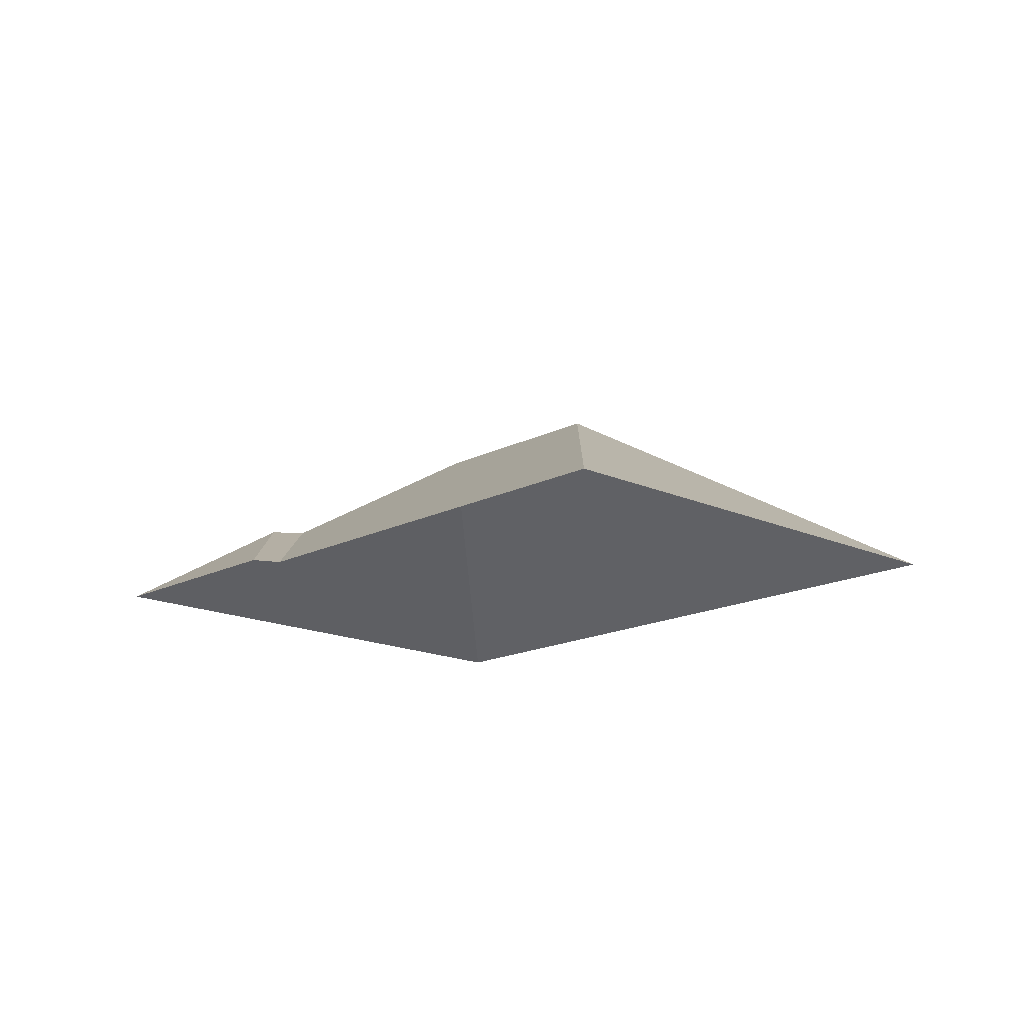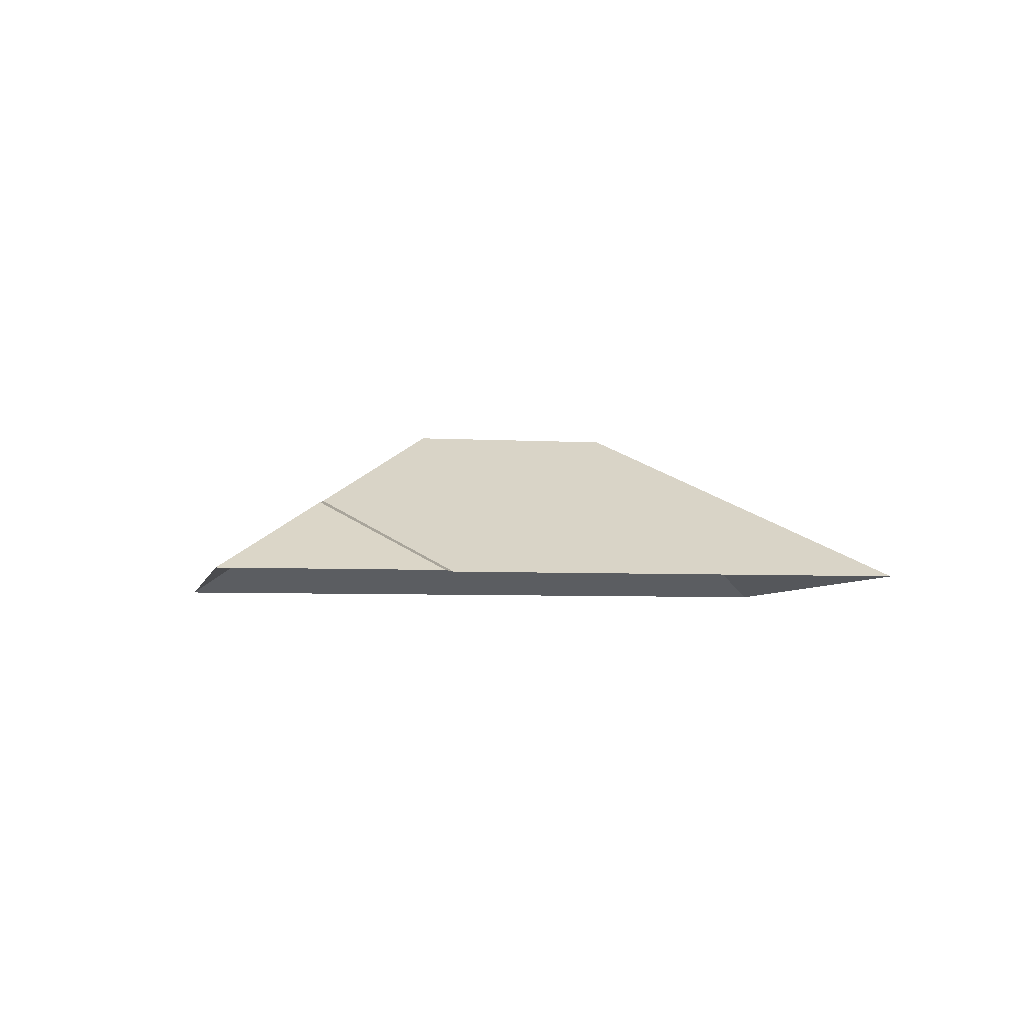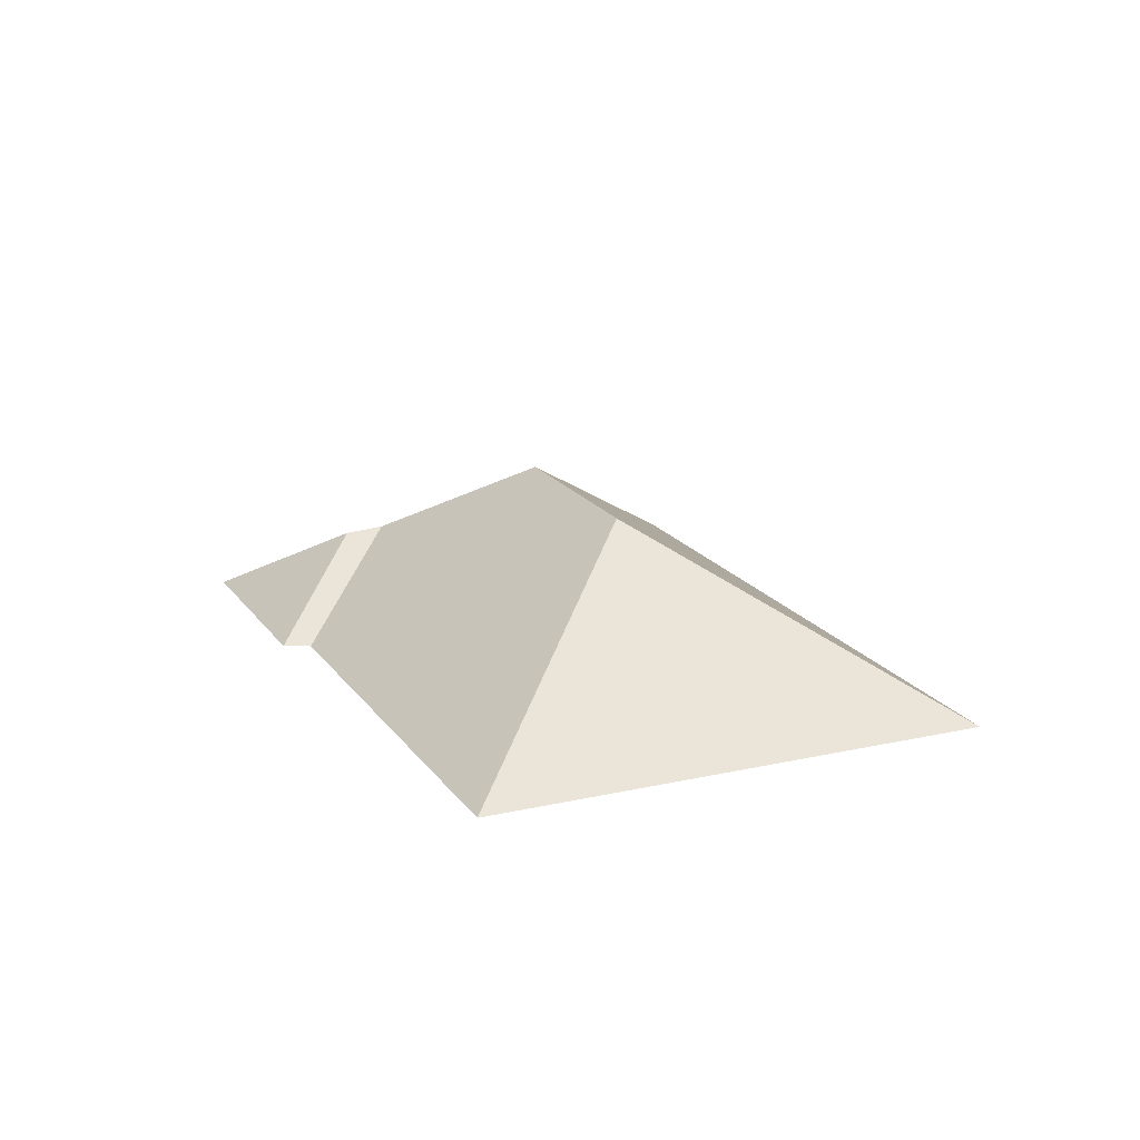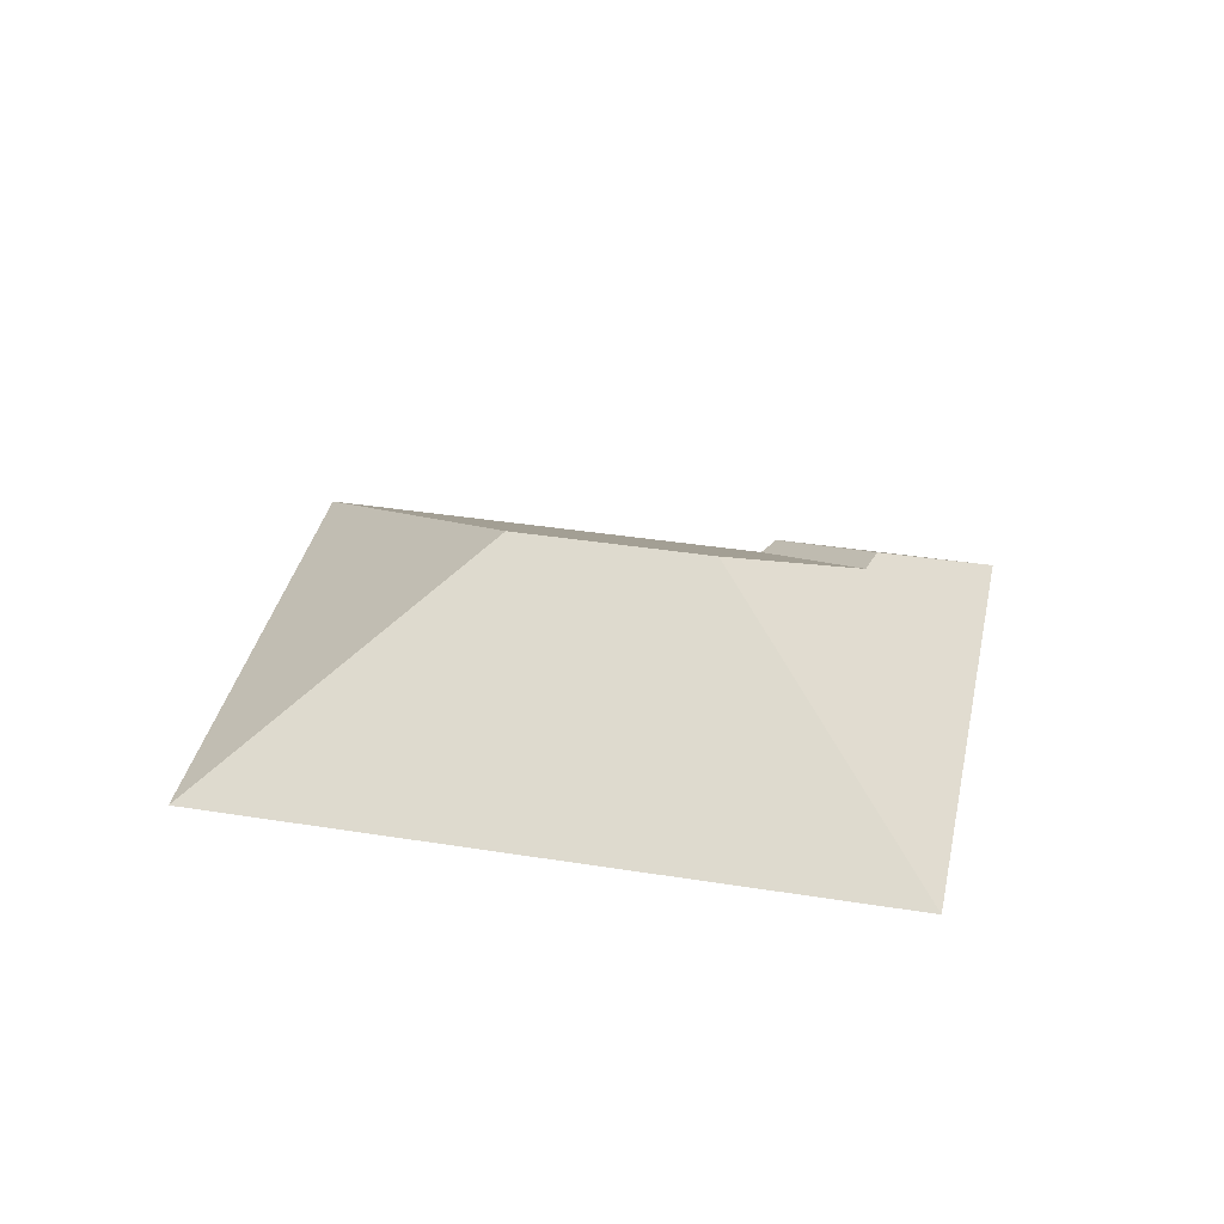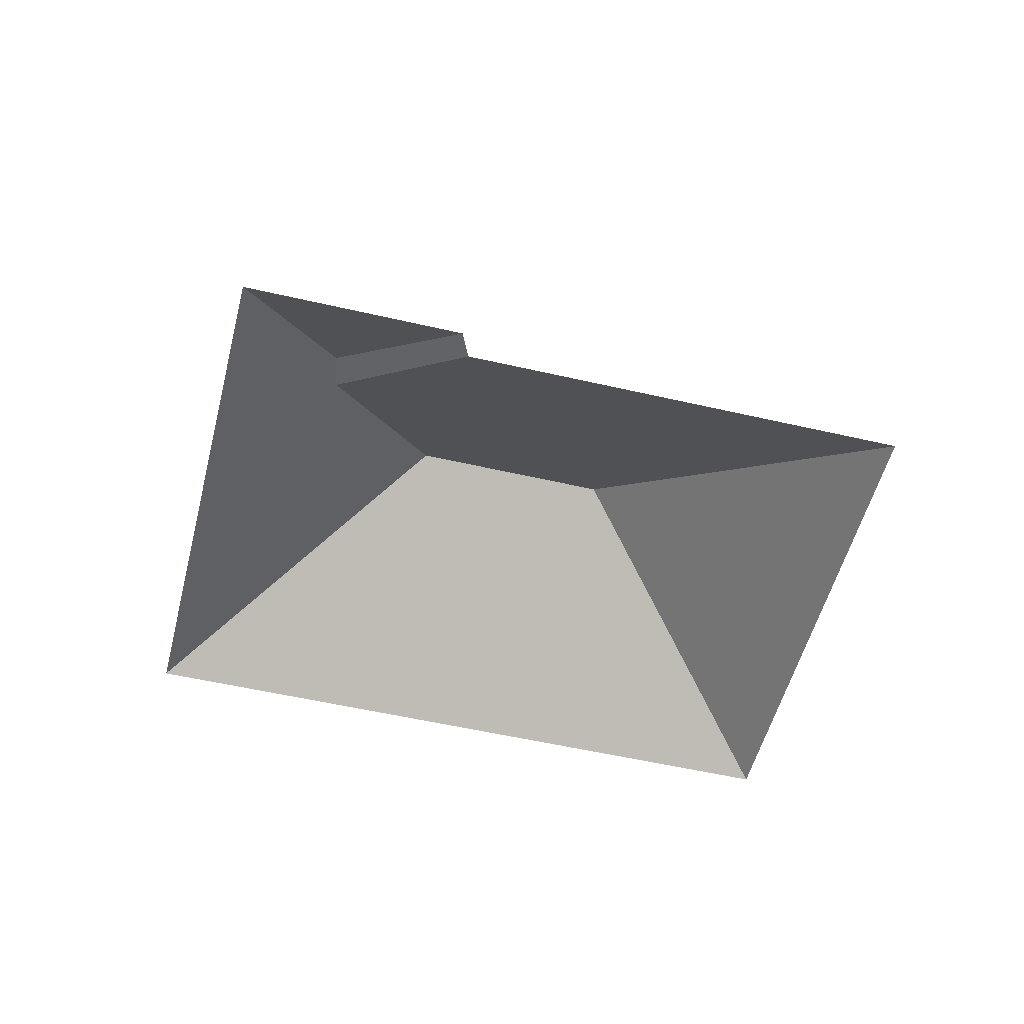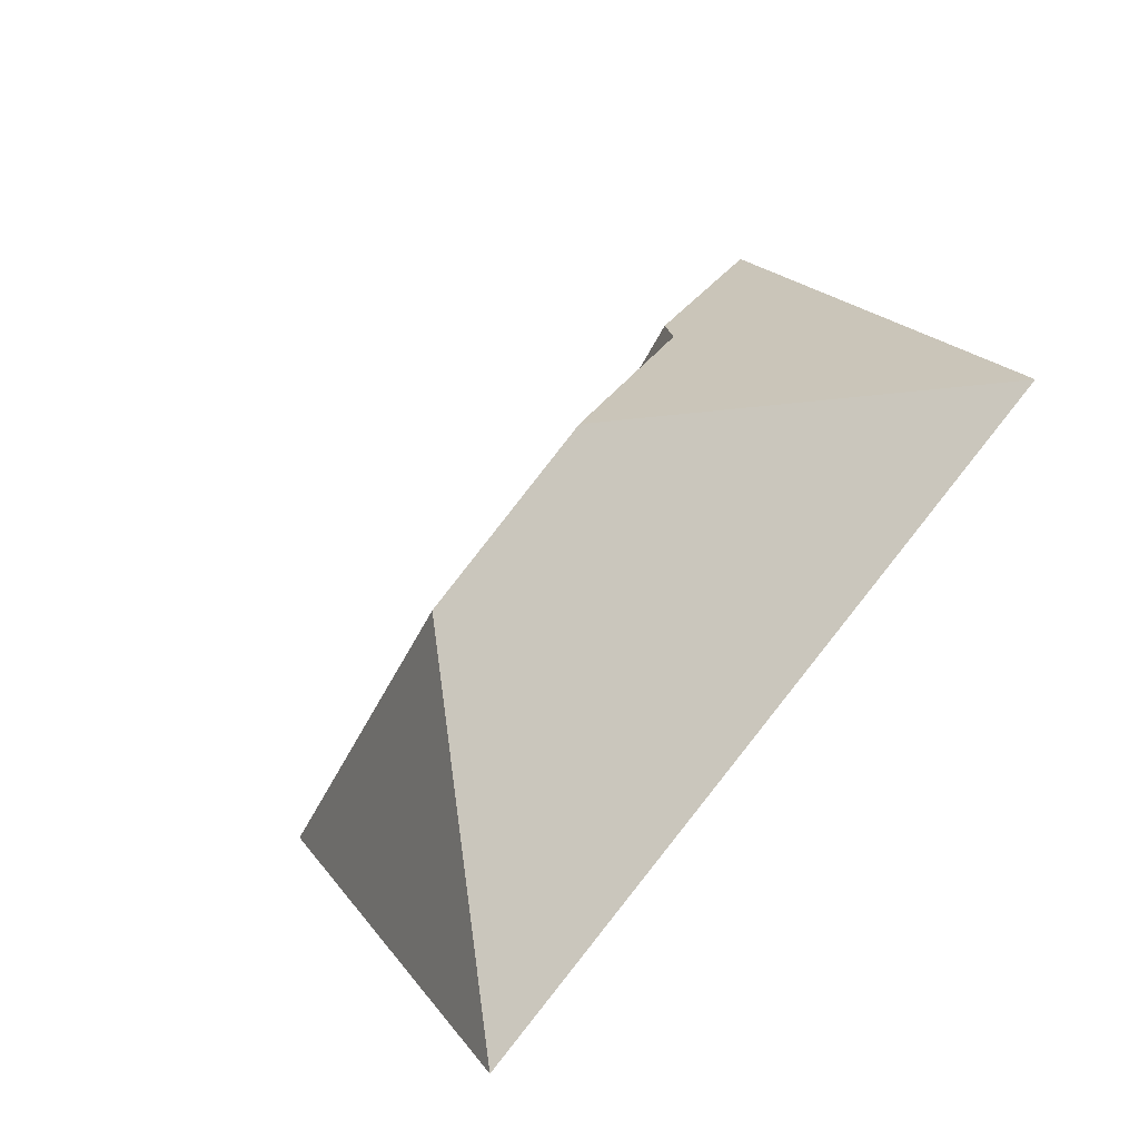
<metadata>
{"format":"obj","ext":"obj","renderer":"f3d","projection":"perspective","resolution":1024,"background":"white","views":[{"elev":-16.2,"azim":78.6,"up":"+Y"},{"elev":-4.9,"azim":20.9,"up":"+Y"},{"elev":18.3,"azim":98.0,"up":"+Y"},{"elev":36.3,"azim":-136.3,"up":"+Y"},{"elev":-52.7,"azim":17.8,"up":"+Y"},{"elev":-49.2,"azim":-136.8,"up":"+Z"}]}
</metadata>
<code>
o BK39_500_015032_0071_roof
v 18.23 75 -209.7
v 271.3 75 -367.1
v 236.7 145 -216.6
v 164 145 -171.4
v 147.5 109 -96.98
v 153.3 107 -82.05
v 385.2 75 -184.1
v 217.8 75 -80.03
v 219.2 75 -68.11
v 137.8 75 -17.41
v 18.23 0 -209.7
v 271.3 0 -367.1
v 385.2 0 -184.1
v 217.8 0 -80.03
v 219.2 0 -68.11
v 137.8 0 -17.41
f 10 9 6
f 6 5 8 9
f 8 7 3 4 5
f 7 2 3
f 2 1 4 3
f 1 10 6 5 4

</code>
